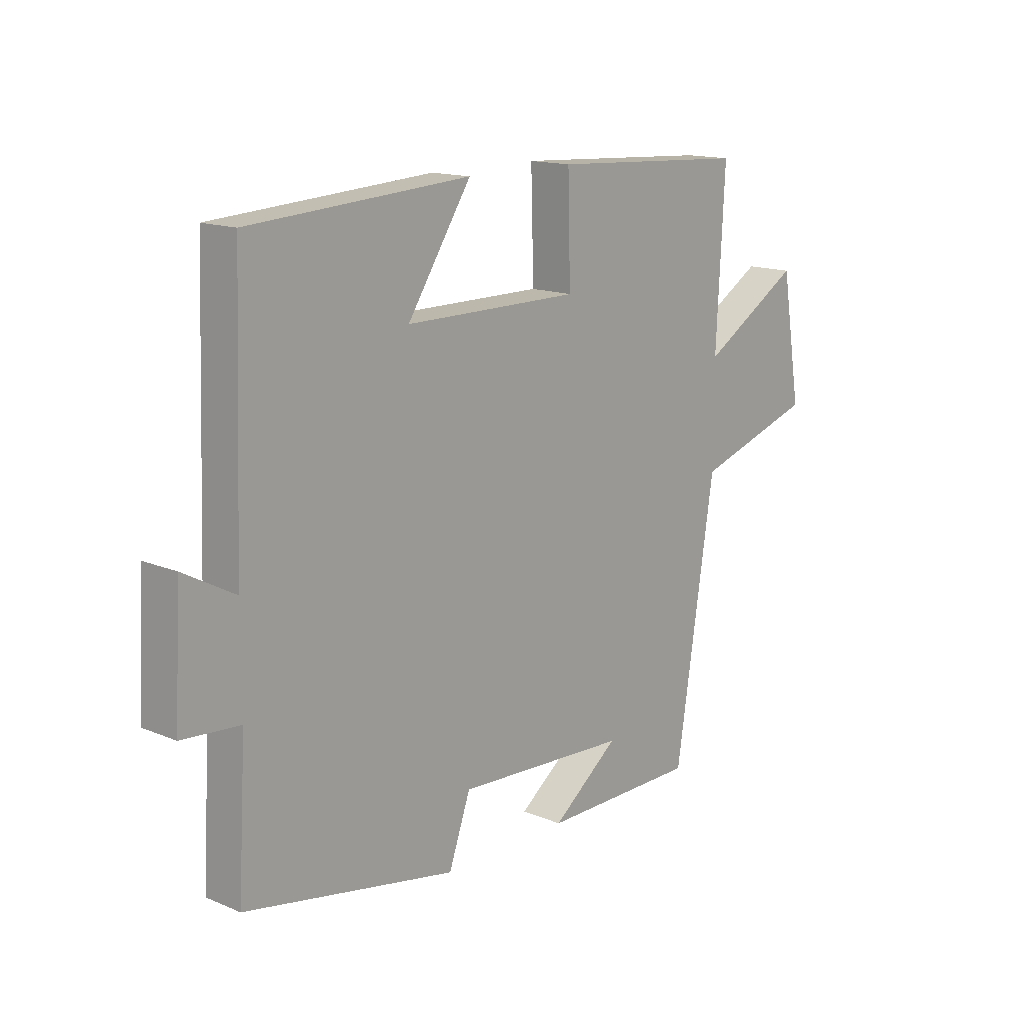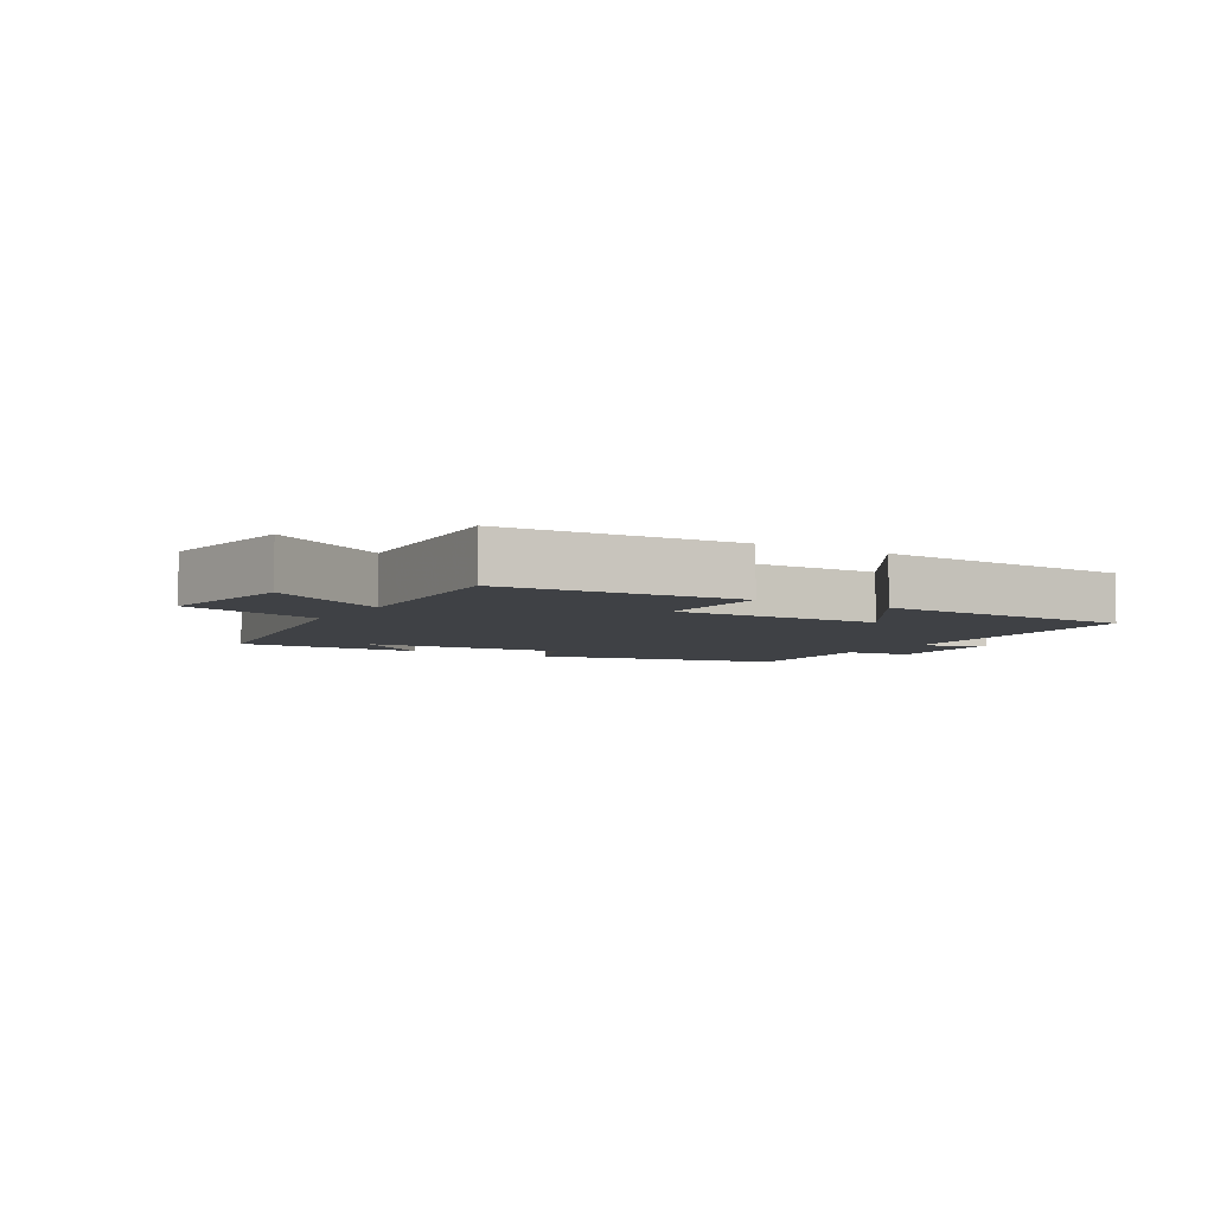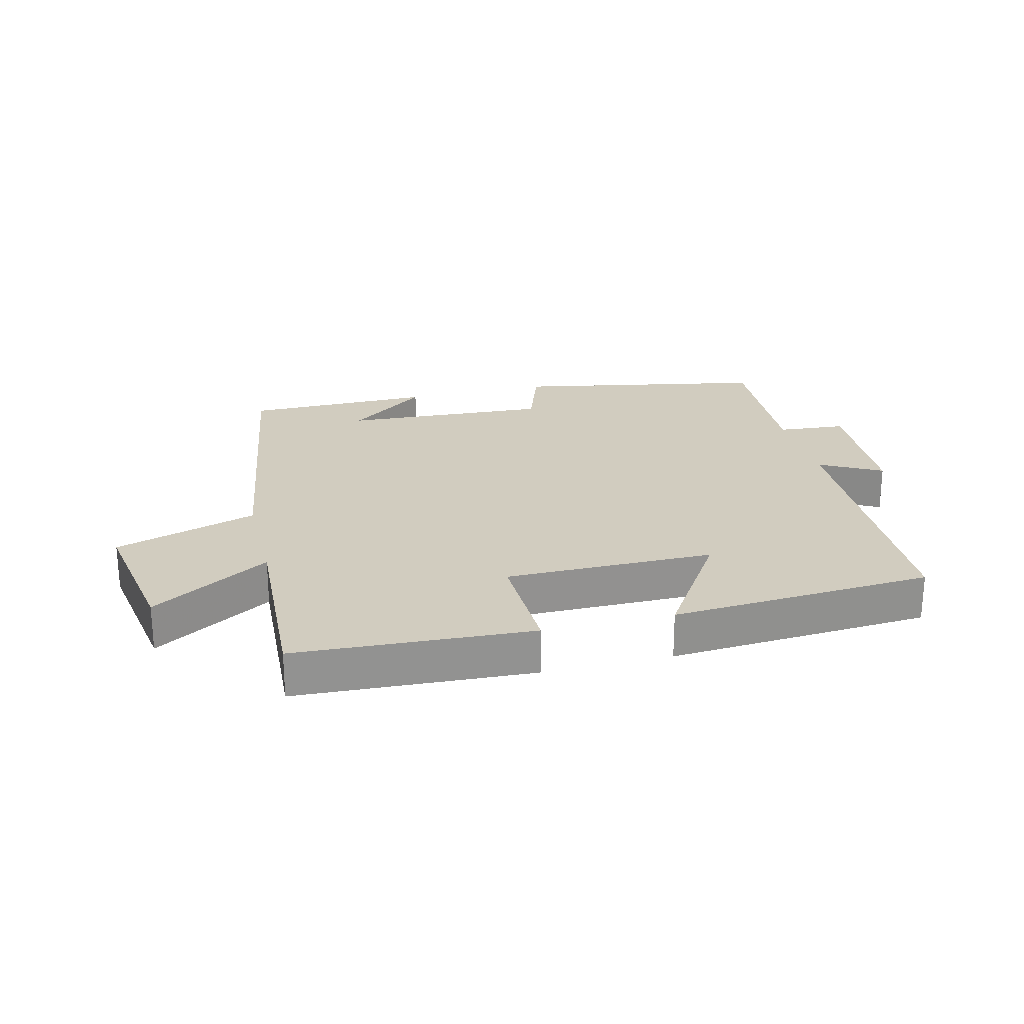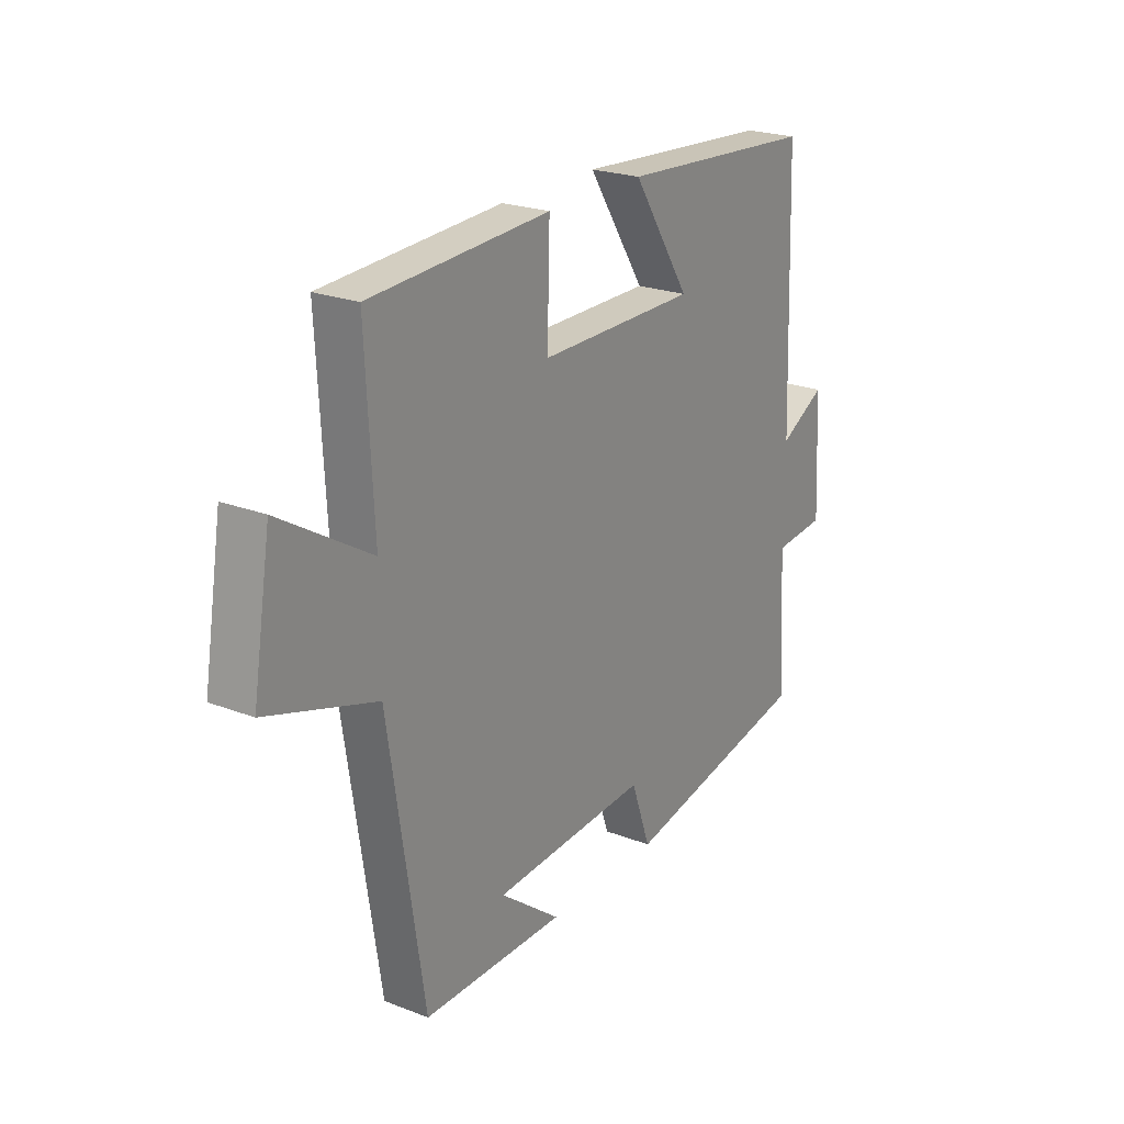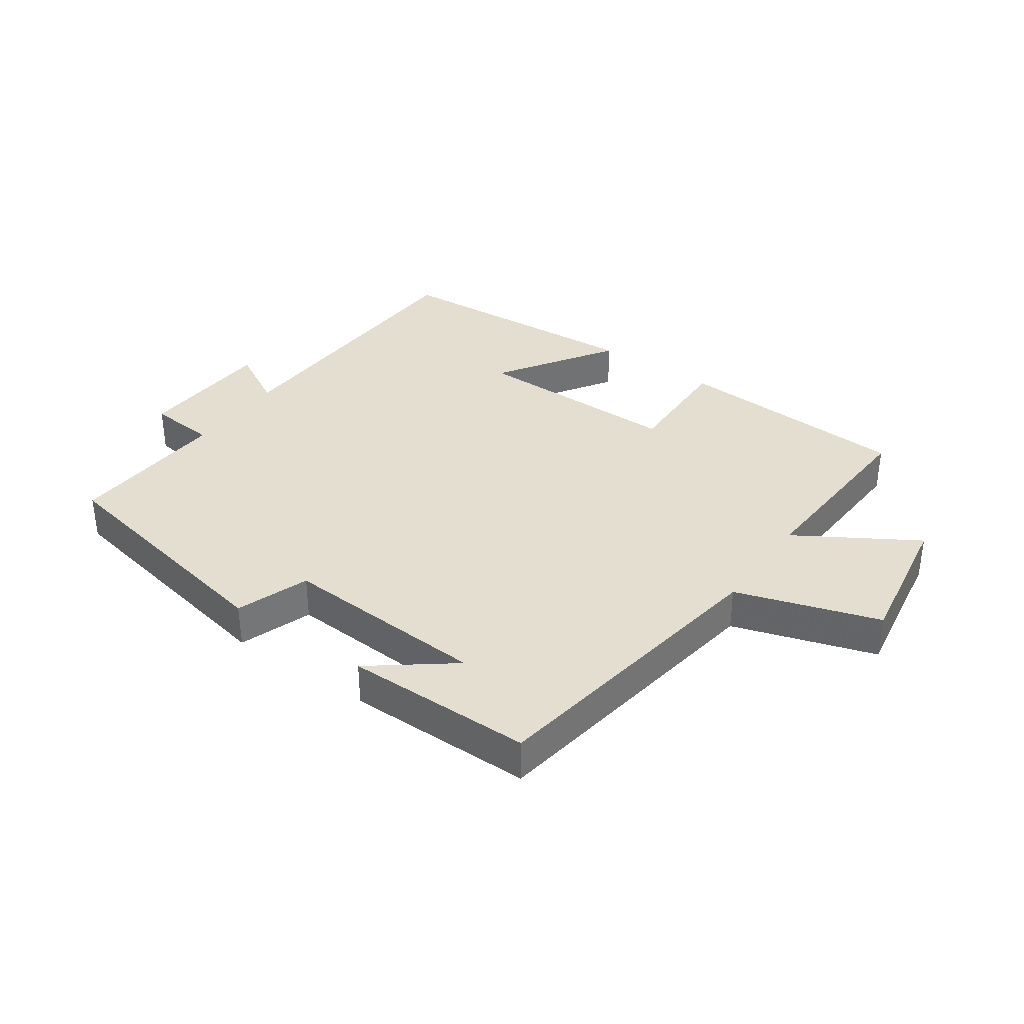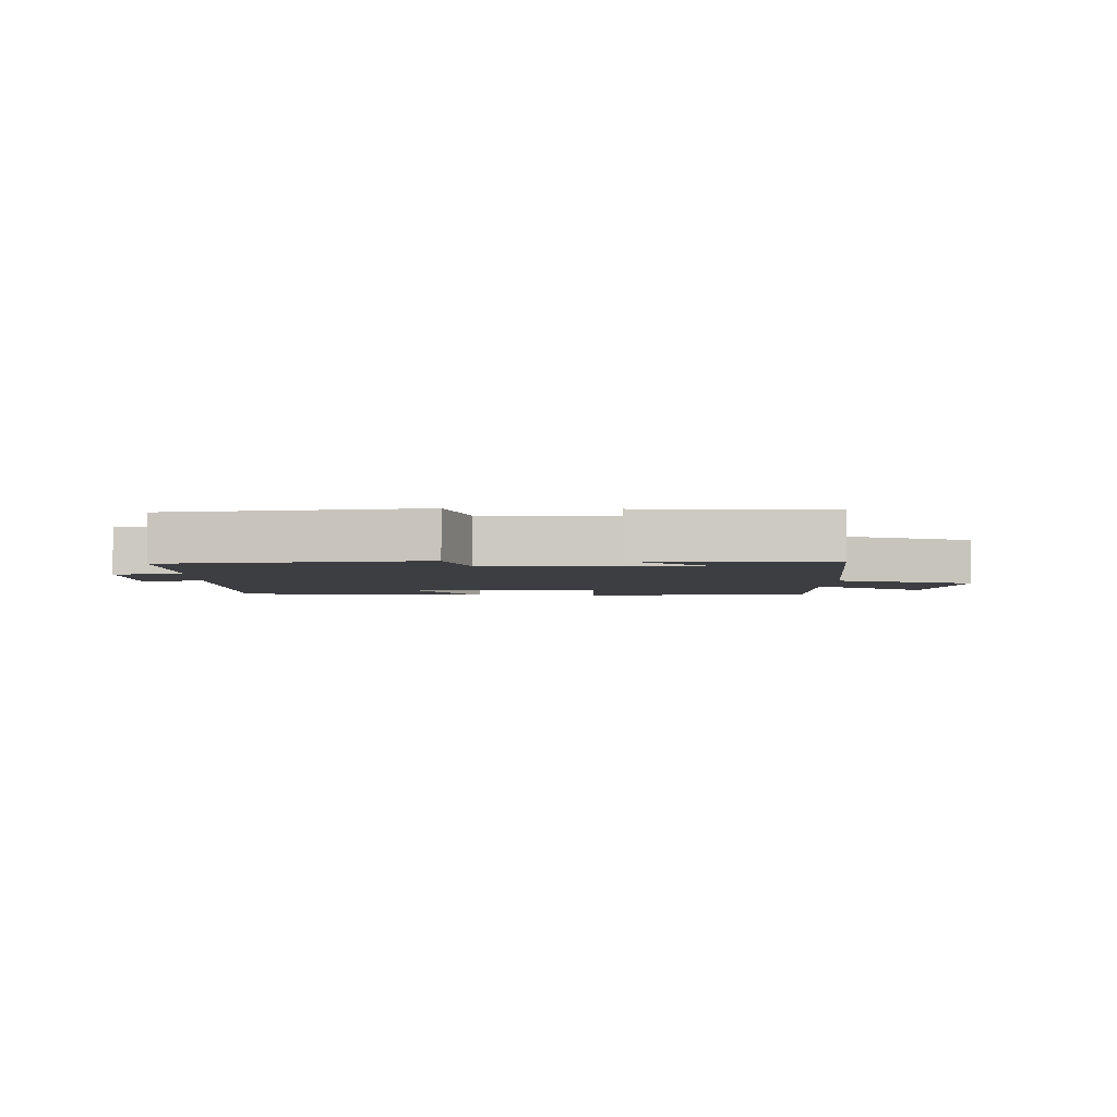
<metadata>
{"format":"obj","ext":"obj","renderer":"f3d","projection":"perspective","resolution":1024,"background":"white","views":[{"elev":14.9,"azim":131.7,"up":"+Z"},{"elev":-5.3,"azim":-30.5,"up":"+Y"},{"elev":24.0,"azim":-14.0,"up":"+Y"},{"elev":22.9,"azim":-56.7,"up":"+Z"},{"elev":35.7,"azim":-144.8,"up":"+Y"},{"elev":-3.6,"azim":177.9,"up":"+Y"}]}
</metadata>
<code>
v -0.516 0.07 0.48
v -0.14 0.07 0.5
v -0.145 0.07 0.314
v 0.187 0.07 0.314
v 0.066 0.07 0.5
v 0.483 0.07 0.472
v 0.5 0.07 0.008
v 0.597 0.07 0.061
v 0.609 0.07 -0.157
v 0.5 0.07 -0.166
v 0.515 0.07 -0.423
v 0.115 0.07 -0.5
v 0.074 0.07 -0.384
v -0.254 0.07 -0.402
v -0.127 0.07 -0.5
v -0.426 0.07 -0.498
v -0.5 0.07 -0.015
v -0.727 0.07 0.058
v -0.689 0.07 0.286
v -0.5 0.07 0.171
v -0.516 0 0.48
v -0.14 0 0.5
v -0.145 0 0.314
v 0.187 0 0.314
v 0.066 0 0.5
v 0.483 0 0.472
v 0.5 0 0.008
v 0.597 0 0.061
v 0.609 0 -0.157
v 0.5 0 -0.166
v 0.515 0 -0.423
v 0.115 0 -0.5
v 0.074 0 -0.384
v -0.254 0 -0.402
v -0.127 0 -0.5
v -0.426 0 -0.498
v -0.5 0 -0.015
v -0.727 0 0.058
v -0.689 0 0.286
v -0.5 0 0.171
f 17 18 19 20
f 16 17 20
f 14 15 16
f 14 16 20 1
f 10 11 12 13
f 10 13 14 1
f 7 8 9 10
f 4 5 6 7
f 3 4 7 10
f 1 2 3
f 1 3 10
f 40 39 38 37
f 40 37 36
f 36 35 34
f 21 40 36 34
f 33 32 31 30
f 21 34 33 30
f 30 29 28 27
f 27 26 25 24
f 30 27 24 23
f 23 22 21
f 30 23 21
f 1 21 22 2
f 2 22 23 3
f 3 23 24 4
f 4 24 25 5
f 5 25 26 6
f 6 26 27 7
f 7 27 28 8
f 8 28 29 9
f 9 29 30 10
f 10 30 31 11
f 11 31 32 12
f 12 32 33 13
f 13 33 34 14
f 14 34 35 15
f 15 35 36 16
f 16 36 37 17
f 17 37 38 18
f 18 38 39 19
f 19 39 40 20
f 20 40 21 1

</code>
